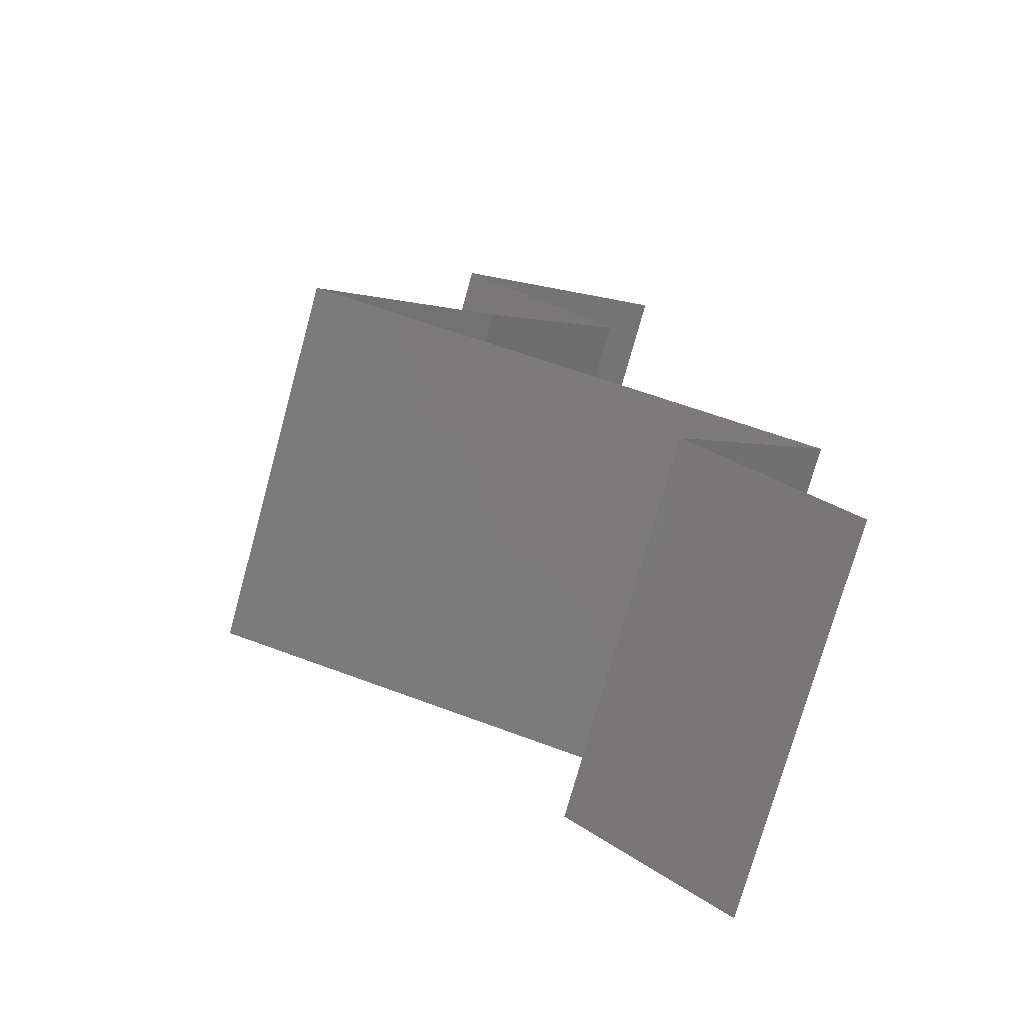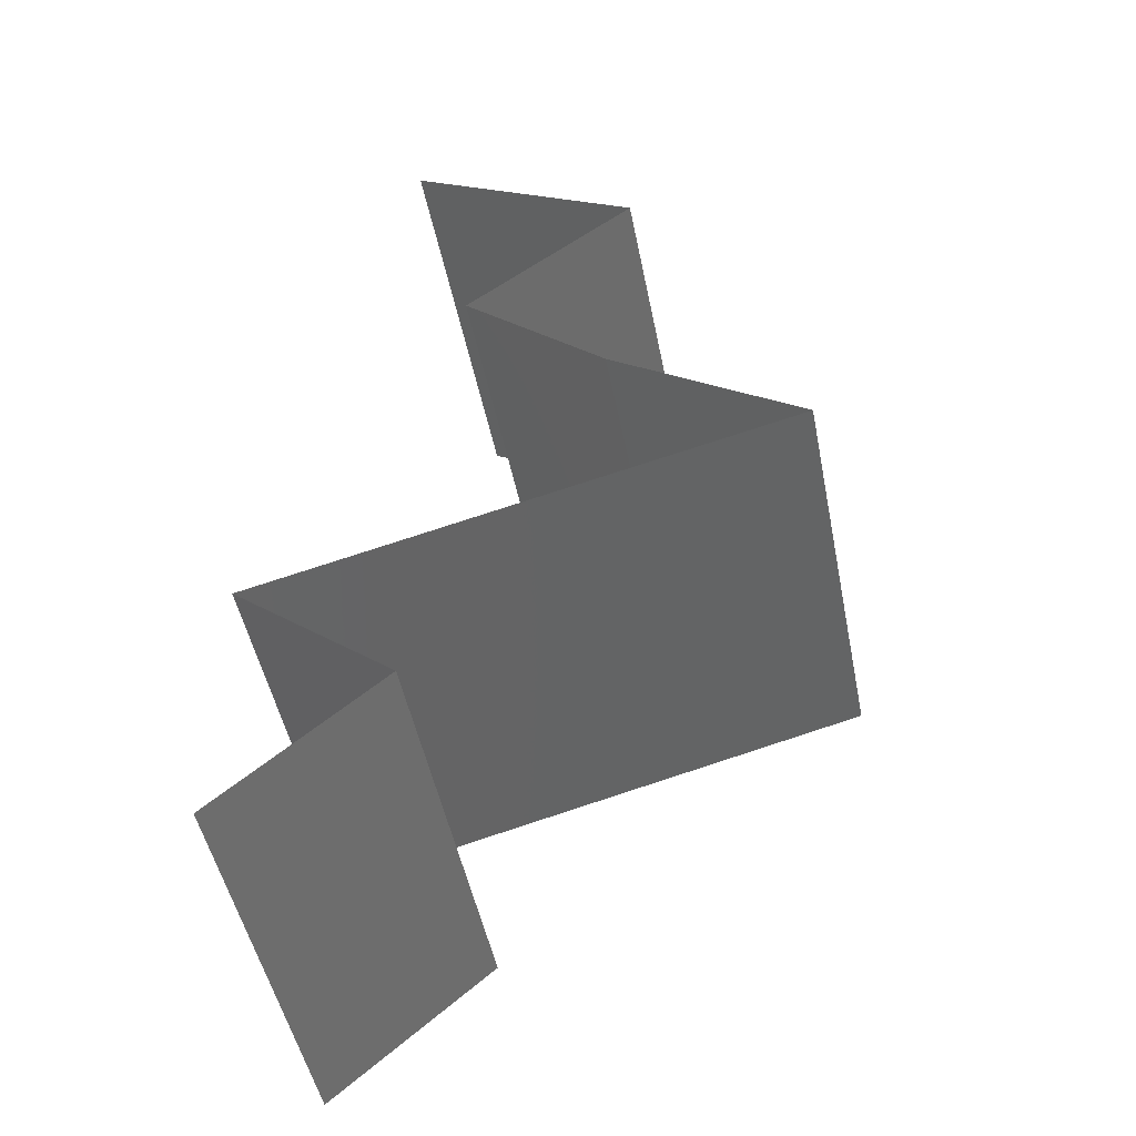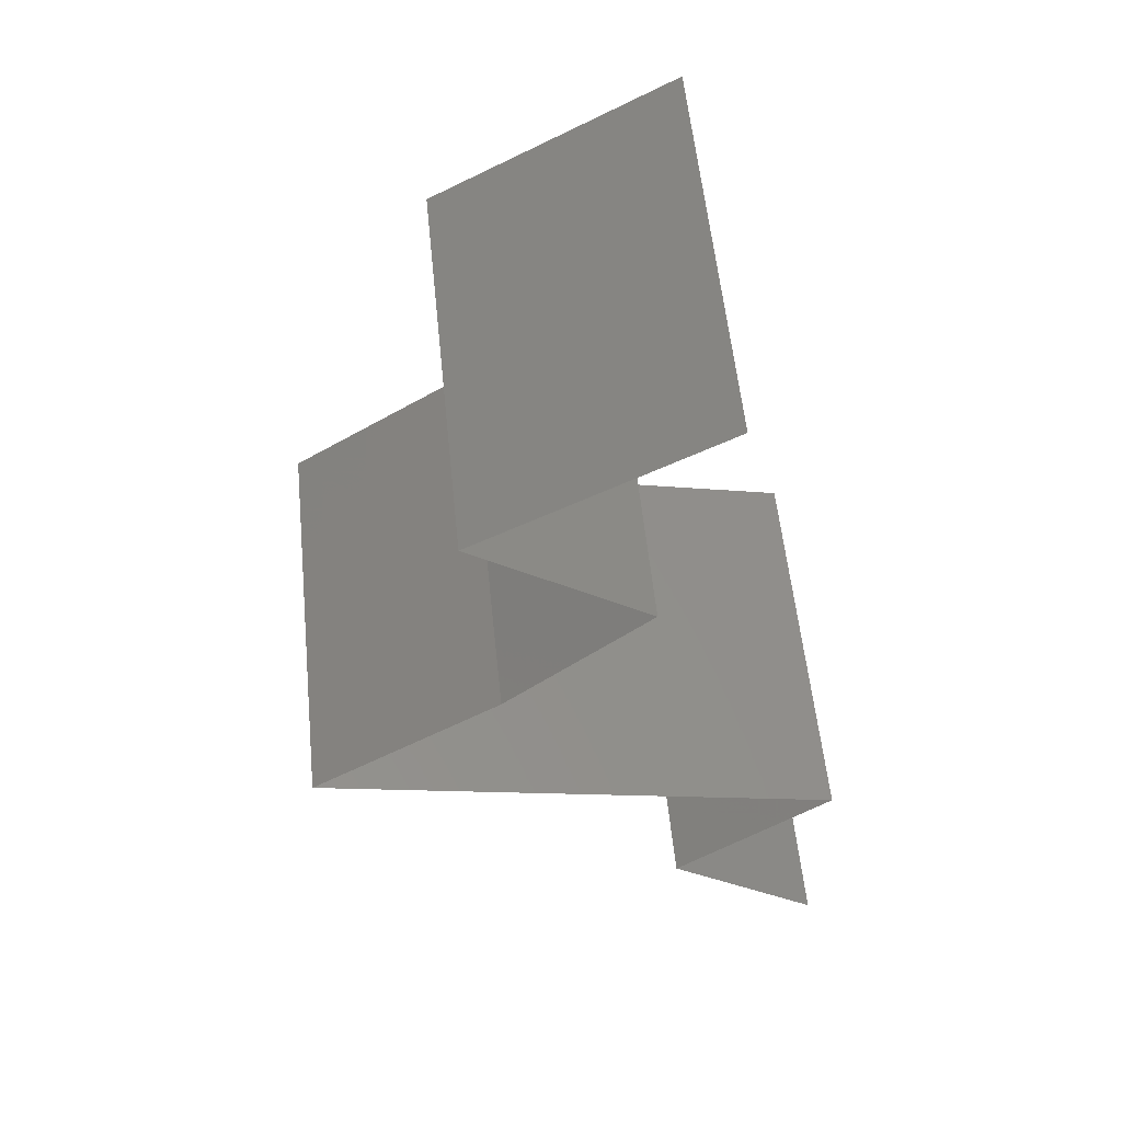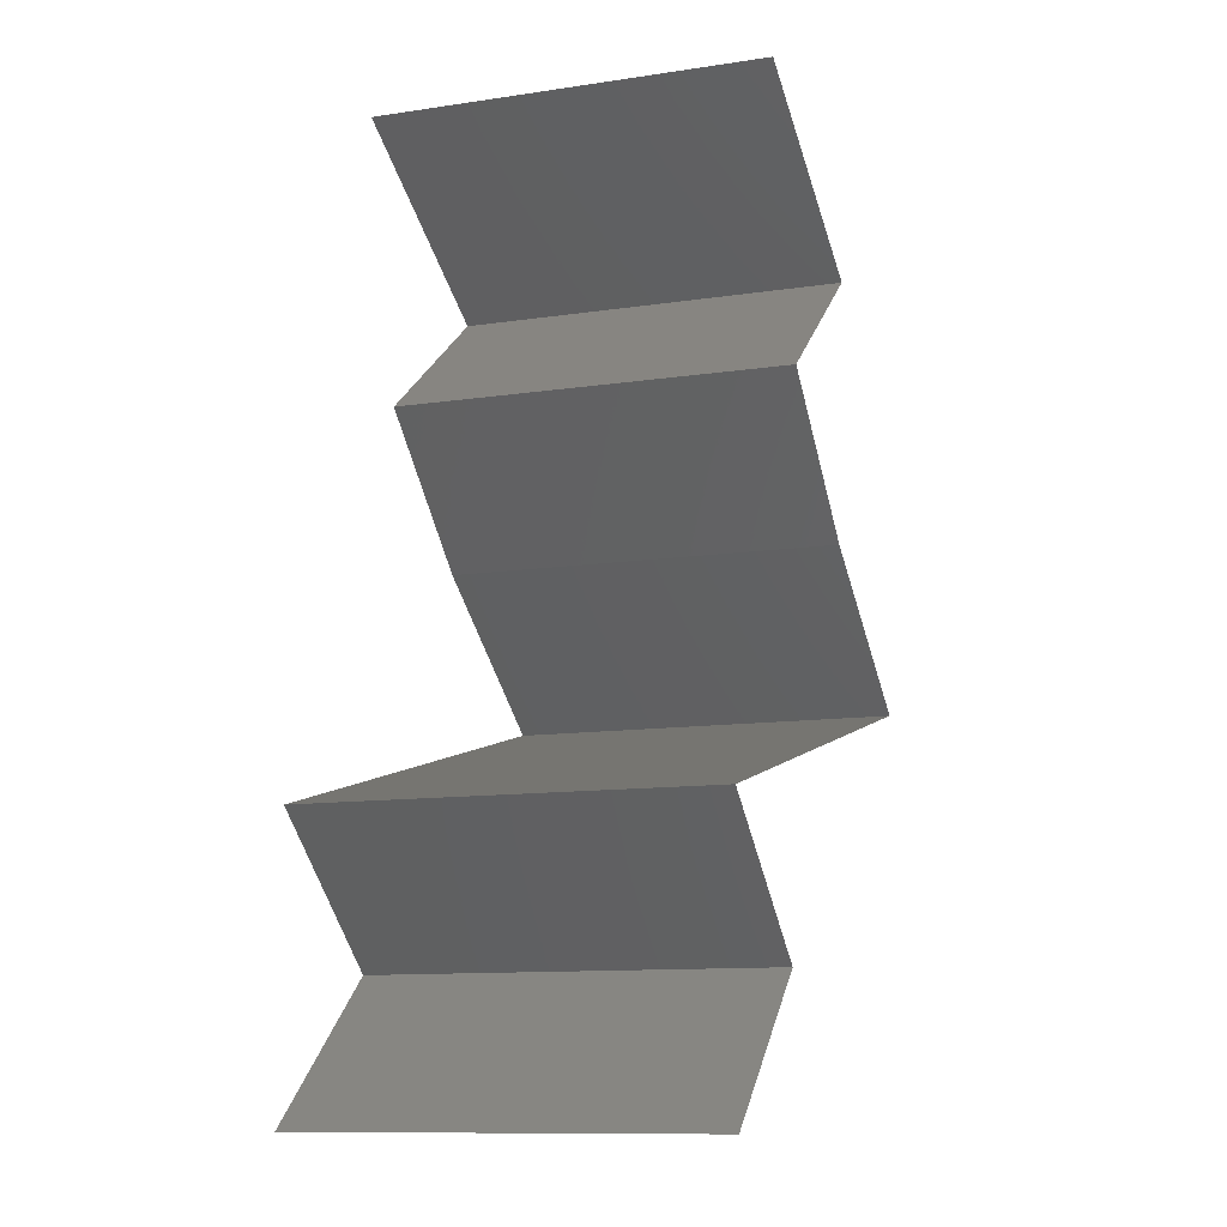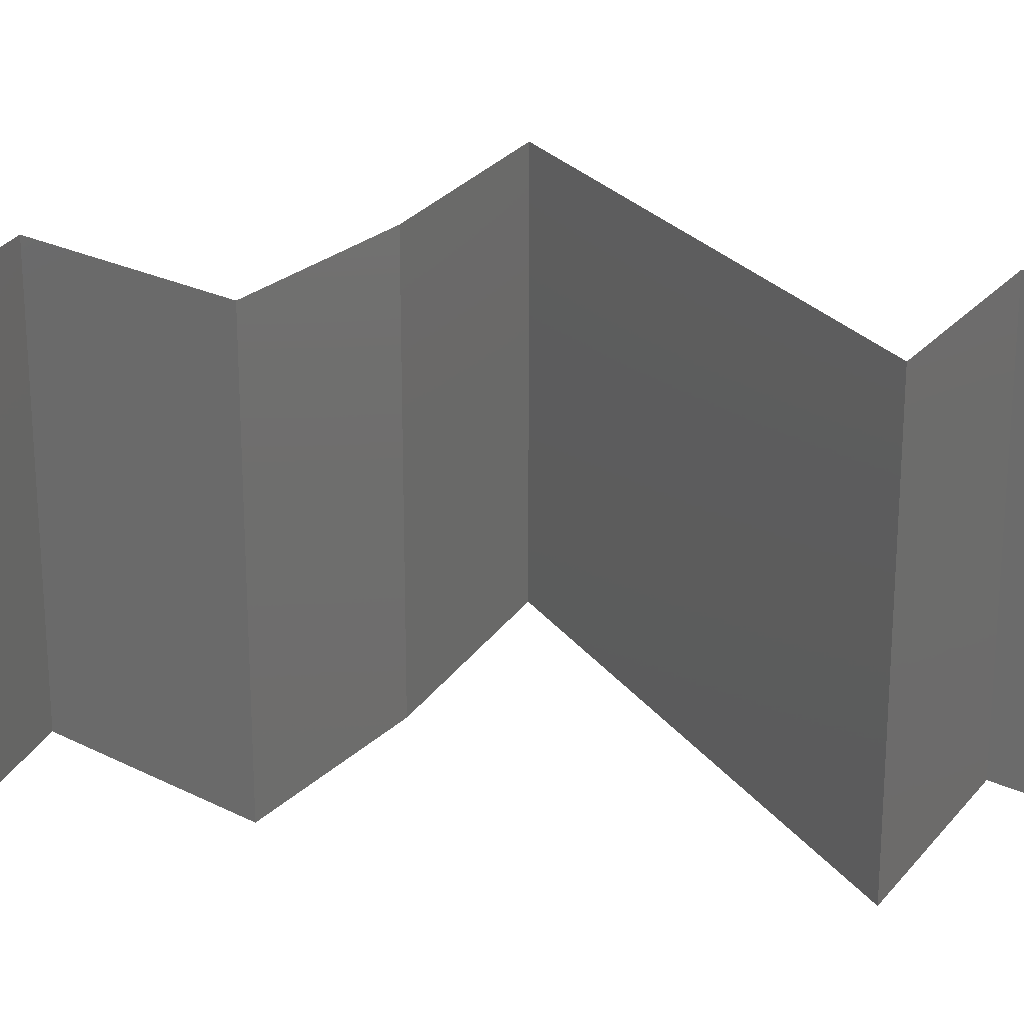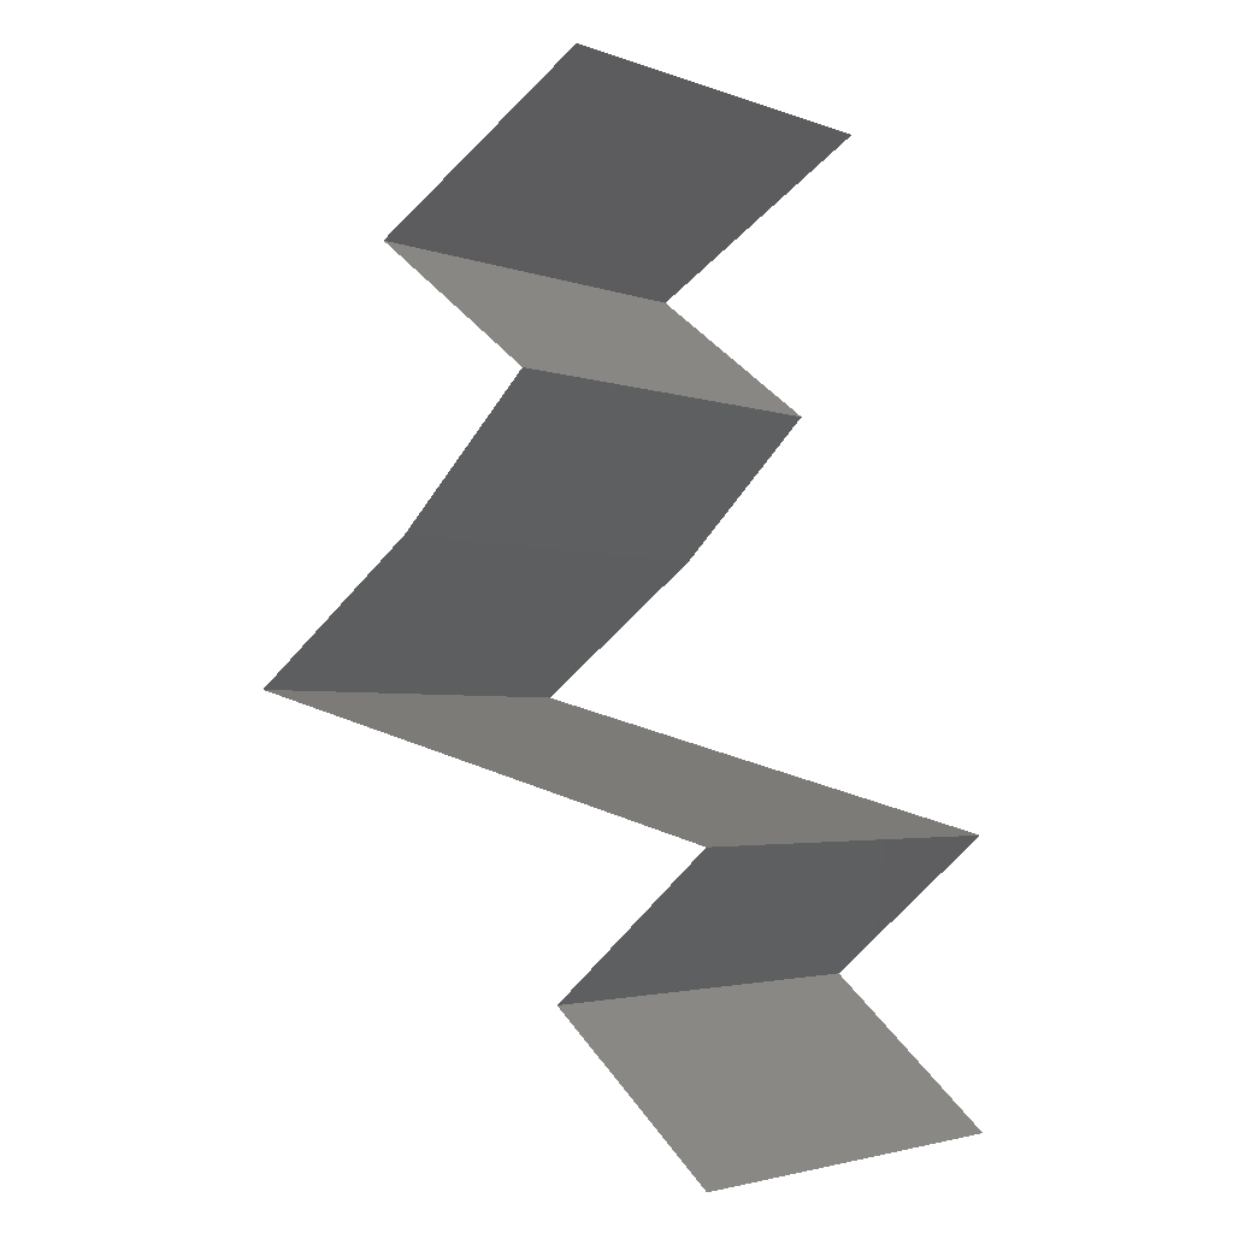
<metadata>
{"format":"stl","ext":"stl","renderer":"f3d","projection":"perspective","resolution":1024,"background":"white","views":[{"elev":-74.9,"azim":164.6,"up":"+Y"},{"elev":-49.5,"azim":11.3,"up":"+Y"},{"elev":57.0,"azim":174.2,"up":"+Y"},{"elev":-11.5,"azim":-70.2,"up":"+Y"},{"elev":23.0,"azim":-101.3,"up":"+Z"},{"elev":-3.4,"azim":-138.8,"up":"+Y"}]}
</metadata>
<code>
# stl→obj: 51 verts, 76 faces
v 0.04188 0.04747 0
v 0.04188 0.04747 0.01
v 0.03772 0.04984 0.005
v 0.03 0.05425 0.02
v 0.03 0.05425 0.01
v 0.03416 0.05187 0.015
v 0.04188 0.04747 0.02
v 0.03796 0.0497 0.015
v 0.03 0.05425 0
v 0.03392 0.05201 0.005
v 0.03594 0.05086 0.02
v 0.03594 0.05086 0
v 0.03594 0.05086 0.01
v 0.03313 0.04069 0.02
v 0.0375 0.04408 0.01448
v 0.03313 0.04069 0
v 0.0375 0.04408 0.005494
v 0.03313 0.04069 0.01
v 0.04037 0.0339 0
v 0.04037 0.0339 0.01
v 0.03675 0.0373 0.005
v 0.03675 0.0373 0.015
v 0.04037 0.0339 0.02
v 0.05 0.02712 0
v 0.04519 0.03051 0.00602
v 0.05 0.02712 0.02
v 0.04519 0.03051 0.01408
v 0.05 0.02712 0.01
v 0.032 0.0226 0.02
v 0.041 0.02486 0.02
v 0.0365 0.02373 0.01196
v 0.04354 0.0255 0.01313
v 0.023 0.02034 0.01
v 0.023 0.02034 0.02
v 0.02946 0.02196 0.01313
v 0.0365 0.02373 0.004851
v 0.02906 0.02186 0.006279
v 0.04394 0.0256 0.006279
v 0.023 0.02034 0
v 0.041 0.02486 0
v 0.032 0.0226 0
v 0.03105 0.01356 0
v 0.02702 0.01695 0.005521
v 0.03105 0.01356 0.02
v 0.02702 0.01695 0.01451
v 0.03105 0.01356 0.01
v 0.023 0.006781 0
v 0.02702 0.01017 0.005521
v 0.023 0.006781 0.02
v 0.02702 0.01017 0.01451
v 0.023 0.006781 0.01
f 1 2 3
f 4 5 6
f 2 7 8
f 5 9 10
f 11 4 6
f 12 1 3
f 9 12 10
f 7 11 8
f 11 6 8
f 12 3 10
f 8 6 13
f 10 3 13
f 2 8 13
f 3 2 13
f 6 5 13
f 5 10 13
f 14 7 15
f 1 16 17
f 7 2 15
f 16 18 17
f 18 15 17
f 15 2 17
f 2 1 17
f 18 14 15
f 19 20 21
f 14 18 22
f 18 16 21
f 20 23 22
f 16 19 21
f 18 20 22
f 20 18 21
f 23 14 22
f 19 24 25
f 26 23 27
f 20 25 27
f 25 28 27
f 23 20 27
f 24 28 25
f 20 19 25
f 28 26 27
f 29 30 31
f 26 28 32
f 33 34 35
f 30 26 32
f 34 29 35
f 31 36 37
f 36 31 38
f 39 33 37
f 28 24 38
f 35 31 37
f 31 32 38
f 24 40 38
f 41 39 37
f 31 30 32
f 29 31 35
f 40 41 36
f 36 41 37
f 40 36 38
f 33 35 37
f 32 28 38
f 39 42 43
f 44 34 45
f 33 43 45
f 43 46 45
f 34 33 45
f 42 46 43
f 33 39 43
f 46 44 45
f 42 47 48
f 49 44 50
f 46 48 50
f 48 51 50
f 44 46 50
f 47 51 48
f 46 42 48
f 51 49 50

</code>
